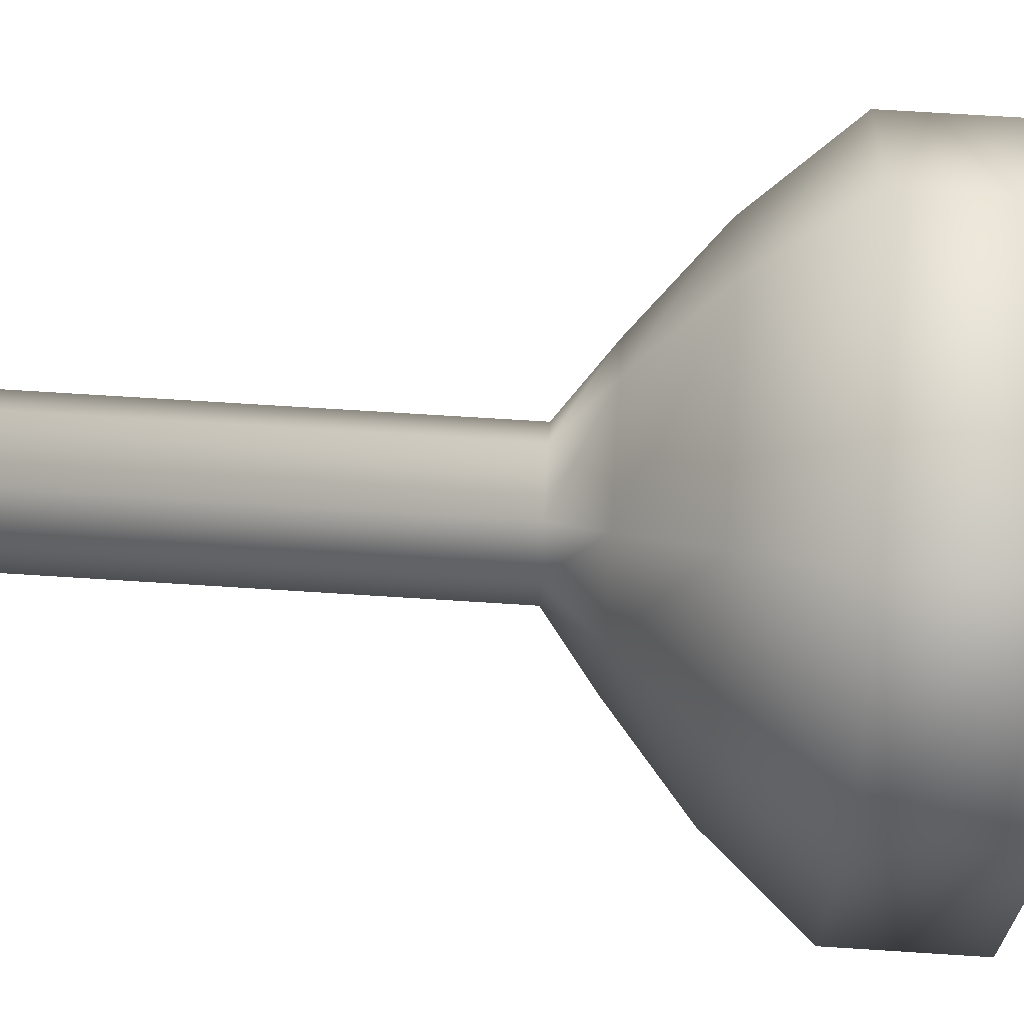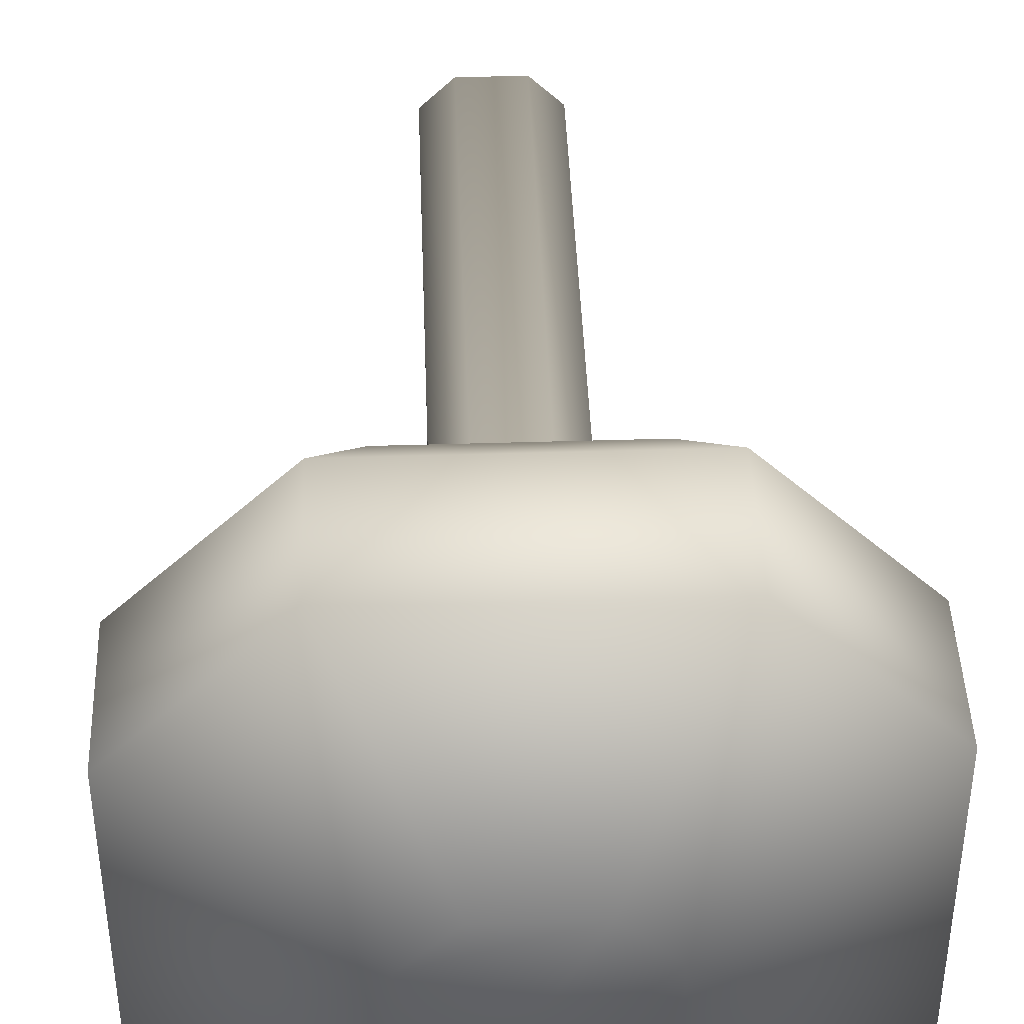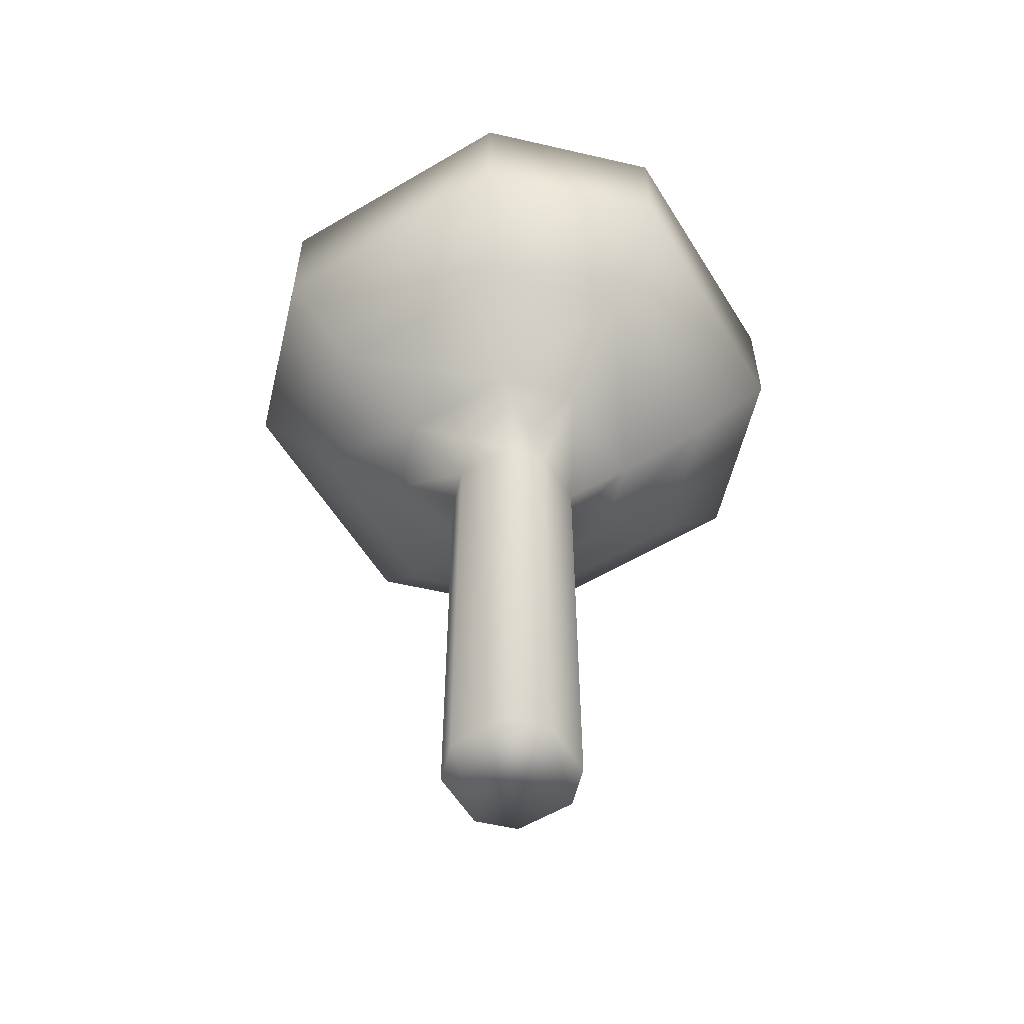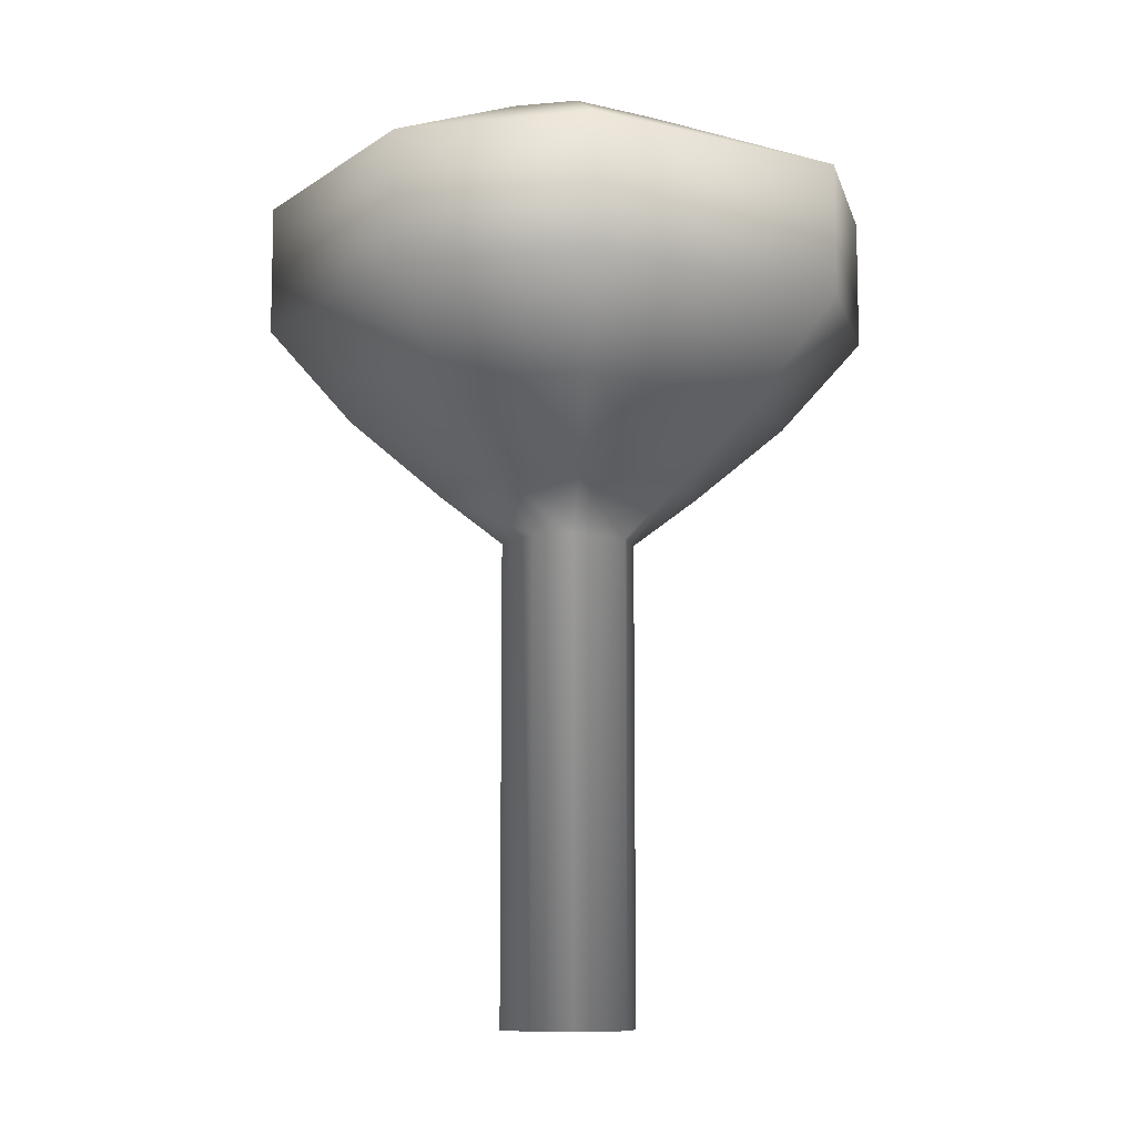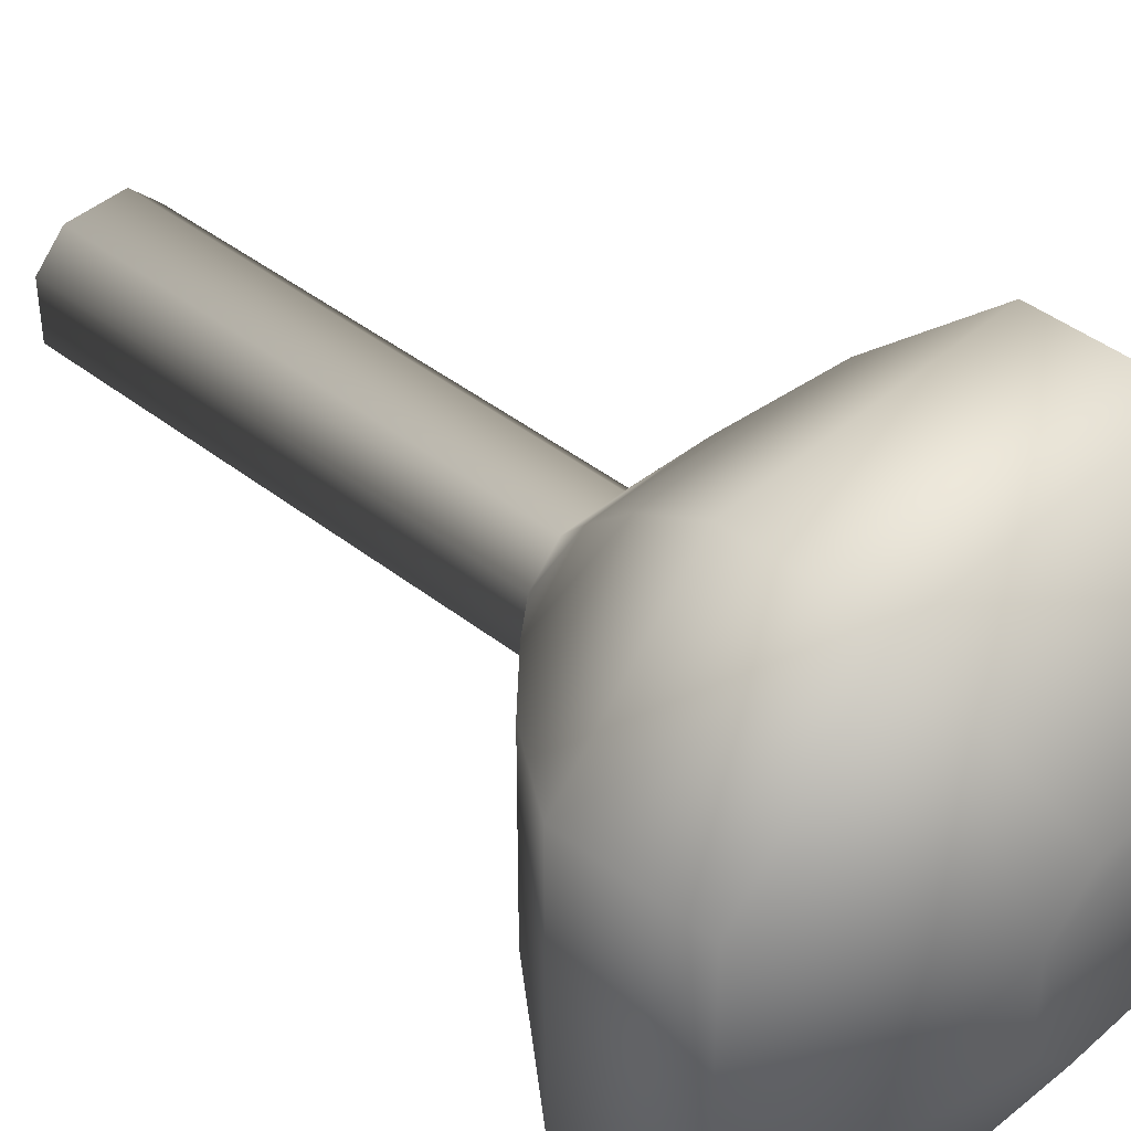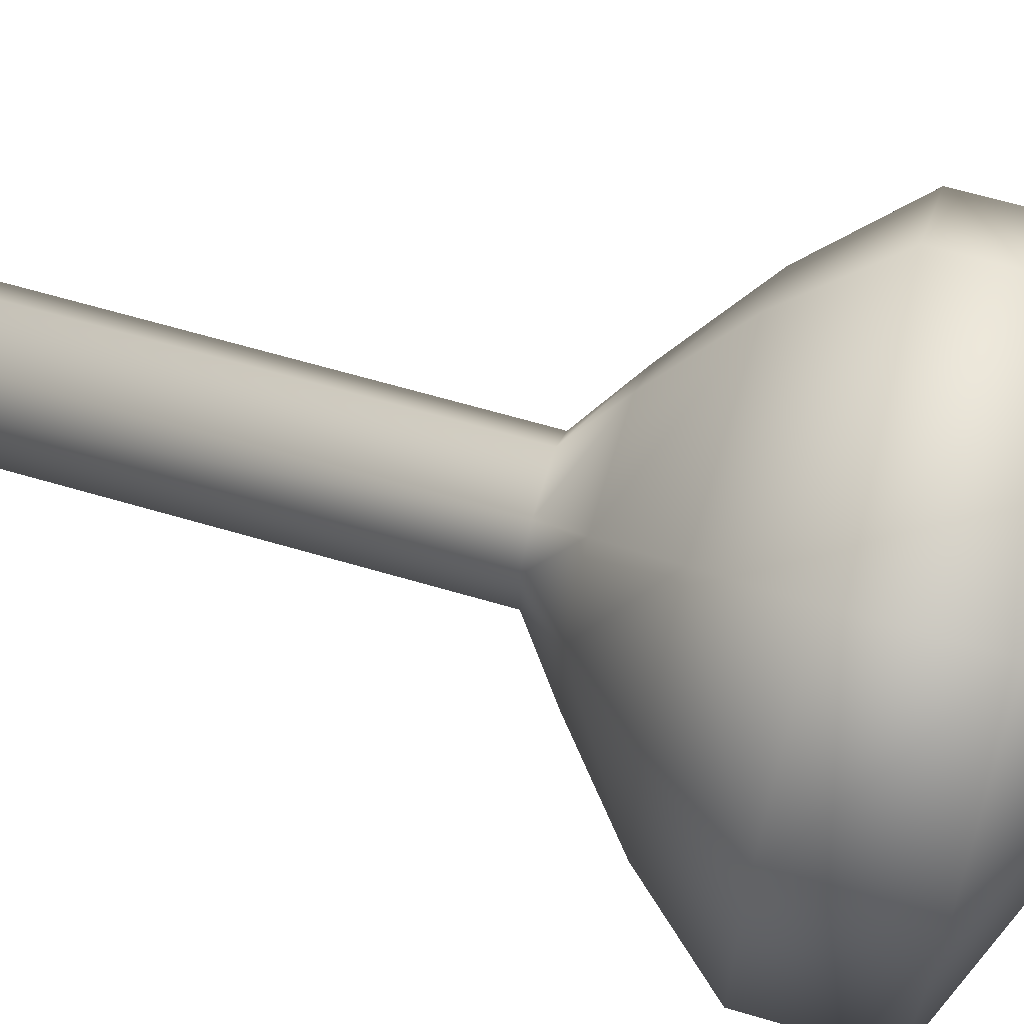
<metadata>
{"format":"obj","ext":"obj","renderer":"f3d","projection":"perspective","resolution":1024,"background":"white","views":[{"elev":67.8,"azim":93.7,"up":"+Z"},{"elev":42.9,"azim":177.9,"up":"+Z"},{"elev":-57.6,"azim":-148.5,"up":"+Y"},{"elev":-9.7,"azim":-31.4,"up":"+Y"},{"elev":42.2,"azim":133.3,"up":"+Z"},{"elev":63.7,"azim":106.6,"up":"+Z"}]}
</metadata>
<code>
o Cube
v -0.1024 1.649 -0.2048
v -0.1024 1.649 0.2048
v -0.1024 0 0.2048
v -0.1024 0 -0.2048
v 0.1024 1.649 -0.2048
v 0.1024 1.649 0.2048
v 0.1024 0 0.2048
v 0.1024 0 -0.2048
v 0.2048 1.649 0.1024
v 0.2048 0 0.1024
v -0.2048 1.649 0.1024
v -0.2048 0 0.1024
v -0.2048 1.649 -0.1024
v -0.2048 0 -0.1024
v 0.2048 1.649 -0.1024
v 0.2048 0 -0.1024
v -0.1994 1.812 -0.3987
v -0.1994 1.812 0.3987
v 0.1994 1.812 -0.3987
v 0.1994 1.812 0.3987
v 0.3987 1.812 0.1994
v -0.3987 1.812 0.1994
v -0.3987 1.812 -0.1994
v 0.3987 1.812 -0.1994
v -0.3391 2.071 -0.6782
v -0.3391 2.071 0.6782
v 0.3391 2.071 -0.6782
v 0.3391 2.071 0.6782
v 0.6782 2.071 0.3391
v -0.6782 2.071 0.3391
v -0.6782 2.071 -0.3391
v 0.6782 2.071 -0.3391
v -0.465 2.389 -0.9301
v -0.465 2.389 0.9301
v 0.465 2.389 -0.9301
v 0.465 2.389 0.9301
v 0.9301 2.389 0.465
v -0.9301 2.389 0.465
v -0.9301 2.389 -0.465
v 0.9301 2.389 -0.465
v -0.465 2.832 -0.9301
v -0.465 2.832 0.9301
v 0.465 2.832 -0.9301
v 0.465 2.832 0.9301
v 0.9301 2.832 0.465
v -0.9301 2.832 0.465
v -0.9301 2.832 -0.465
v 0.9301 2.832 -0.465
v -0.1537 3.137 -0.3073
v -0.1537 3.137 0.3073
v 0.1537 3.137 -0.3073
v 0.1537 3.137 0.3073
v 0.3073 3.137 0.1537
v -0.3073 3.137 0.1537
v -0.3073 3.137 -0.1537
v 0.3073 3.137 -0.1537
f 1 5 8
f 3 7 6
f 10 16 15
f 2 18 22
f 8 16 10
f 13 14 12
f 16 8 5
f 1 4 14
f 10 9 6
f 3 2 11
f 18 26 30
f 9 21 20
f 15 24 21
f 11 22 23
f 6 20 18
f 1 17 19
f 13 23 17
f 5 19 24
f 26 34 38
f 21 29 28
f 21 24 32
f 22 30 31
f 20 28 26
f 17 25 27
f 17 23 31
f 19 27 32
f 34 42 46
f 28 29 37
f 32 40 37
f 30 38 39
f 28 36 34
f 25 33 35
f 31 39 33
f 27 35 40
f 42 50 54
f 37 45 44
f 40 48 45
f 38 46 47
f 36 44 42
f 35 33 41
f 33 39 47
f 40 35 43
f 53 56 51
f 44 45 53
f 48 56 53
f 47 46 54
f 44 52 50
f 43 41 49
f 47 55 49
f 48 43 51
f 4 1 8
f 2 3 6
f 9 10 15
f 11 2 22
f 3 14 7
f 3 12 14
f 8 10 4
f 11 13 12
f 10 14 4
f 15 16 5
f 14 10 7
f 13 1 14
f 7 10 6
f 12 3 11
f 22 18 30
f 6 9 20
f 9 15 21
f 13 11 23
f 2 6 18
f 5 1 19
f 1 13 17
f 15 5 24
f 30 26 38
f 20 21 28
f 29 21 32
f 23 22 31
f 18 20 26
f 19 17 27
f 25 17 31
f 24 19 32
f 38 34 46
f 36 28 37
f 29 32 37
f 31 30 39
f 26 28 34
f 27 25 35
f 25 31 33
f 32 27 40
f 46 42 54
f 36 37 44
f 37 40 45
f 39 38 47
f 34 36 42
f 43 35 41
f 41 33 47
f 48 40 43
f 51 49 55
f 50 51 54
f 50 52 53
f 52 44 53
f 45 48 53
f 50 53 51
f 51 55 54
f 55 47 54
f 42 44 50
f 51 43 49
f 41 47 49
f 56 48 51

</code>
